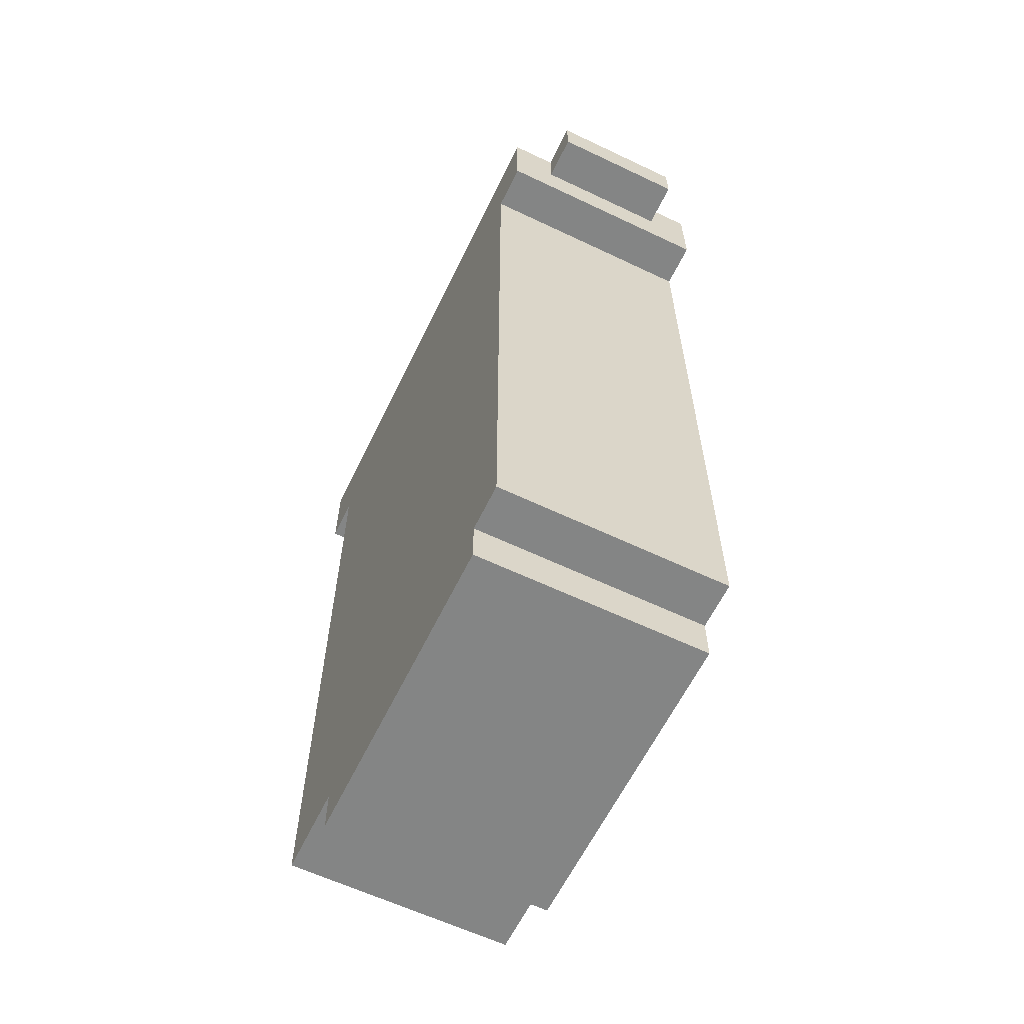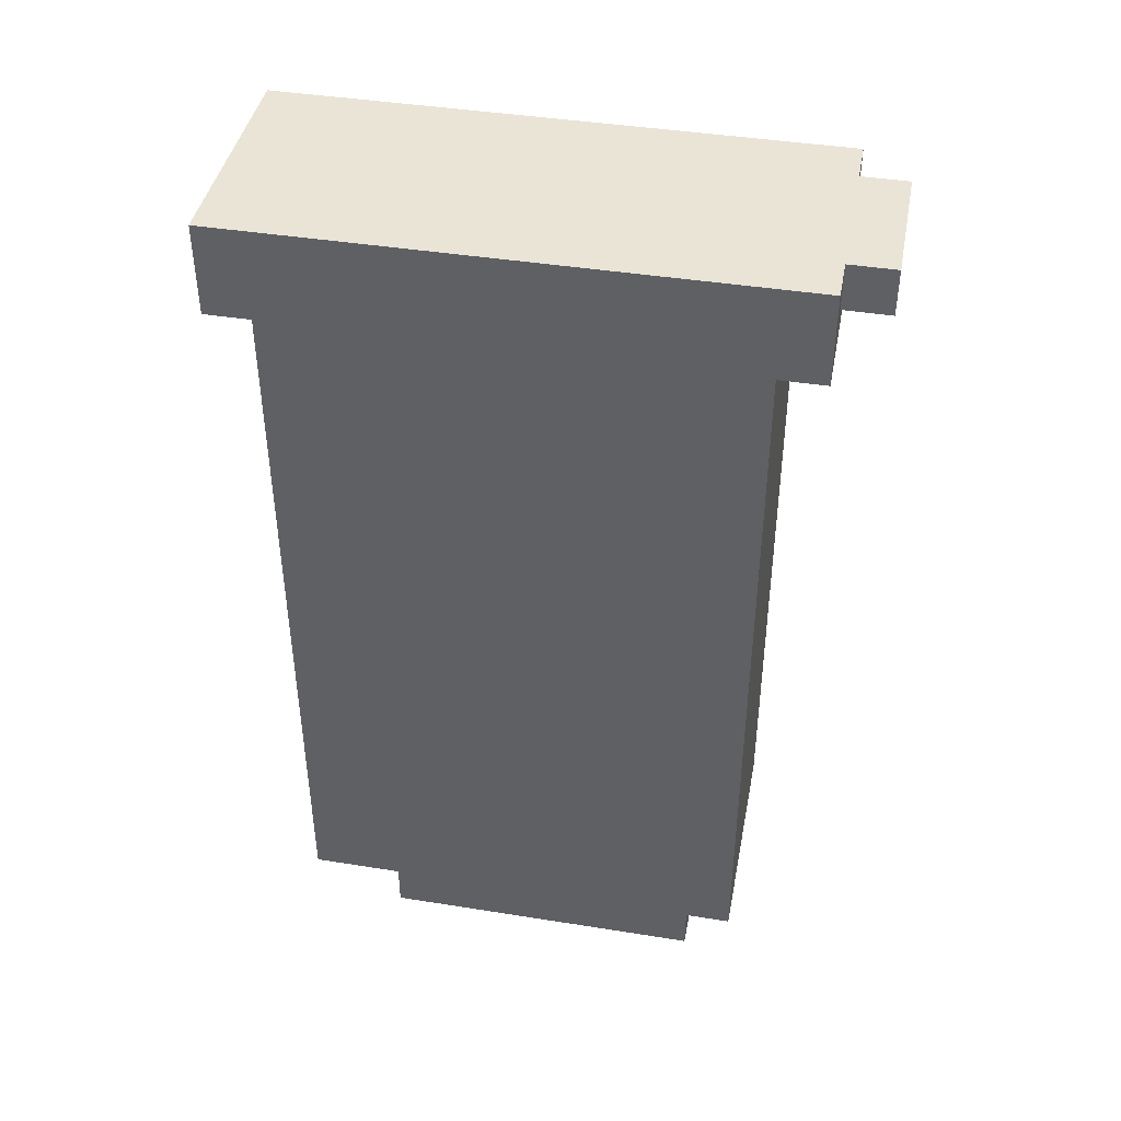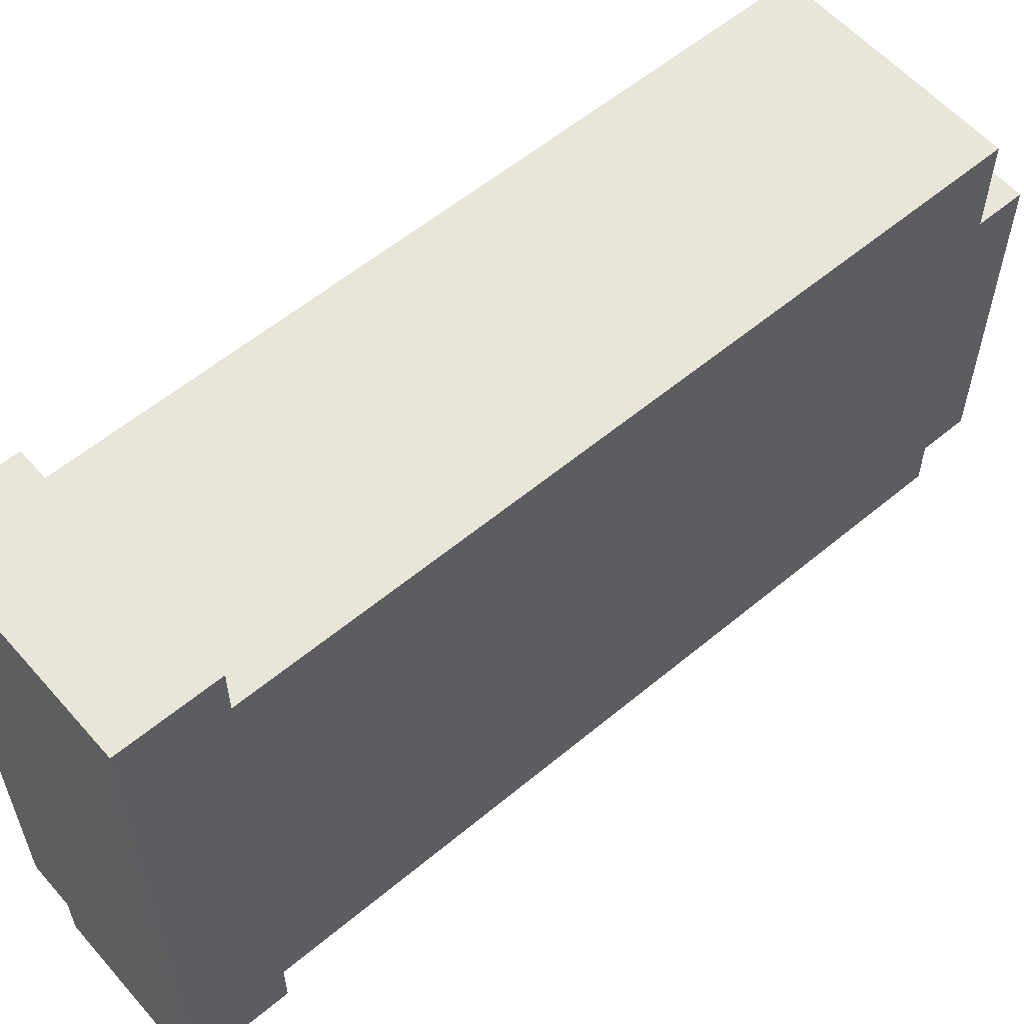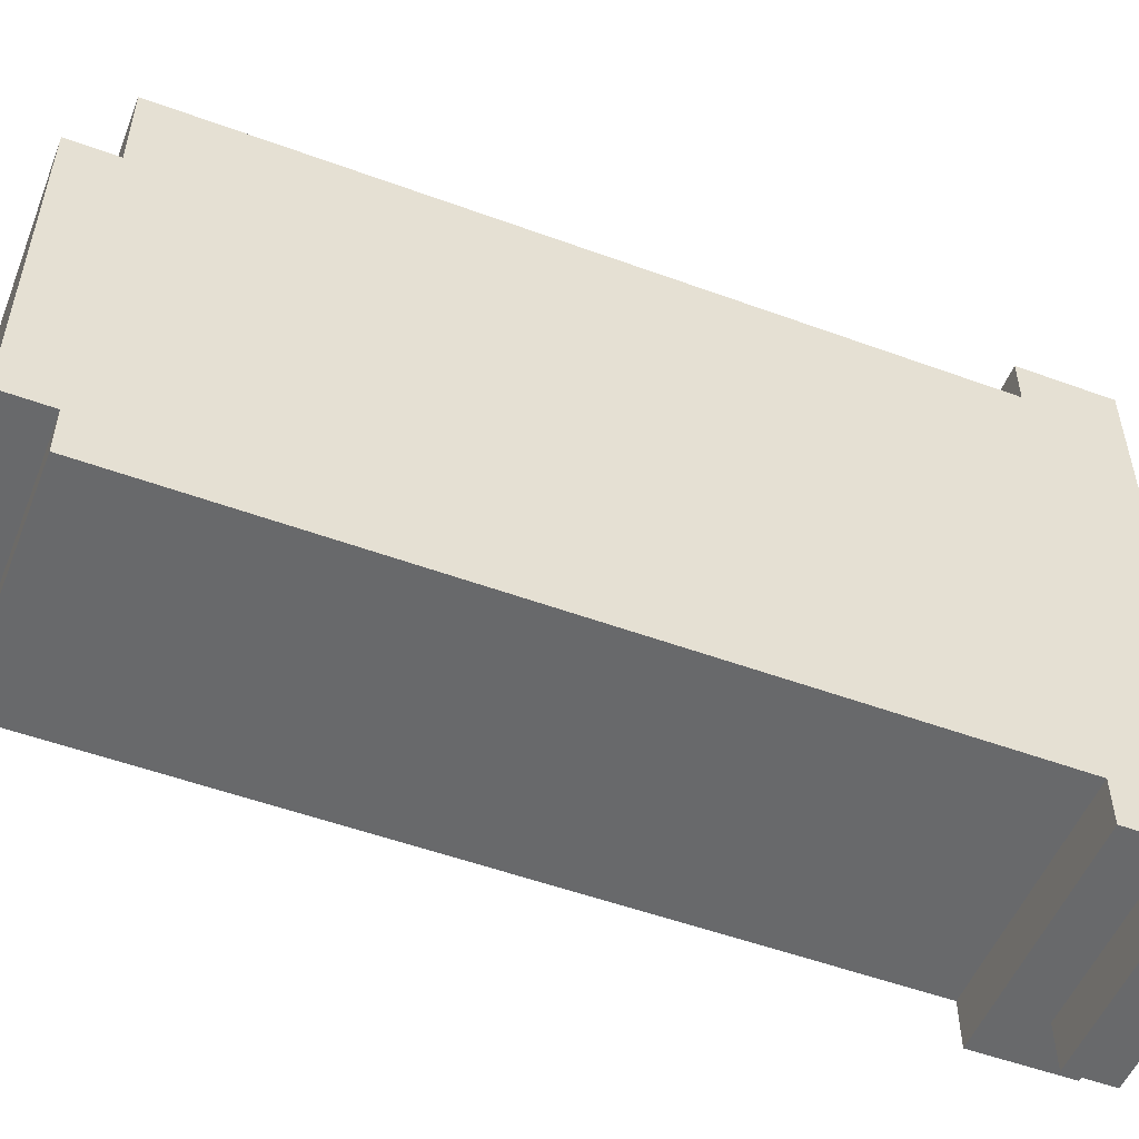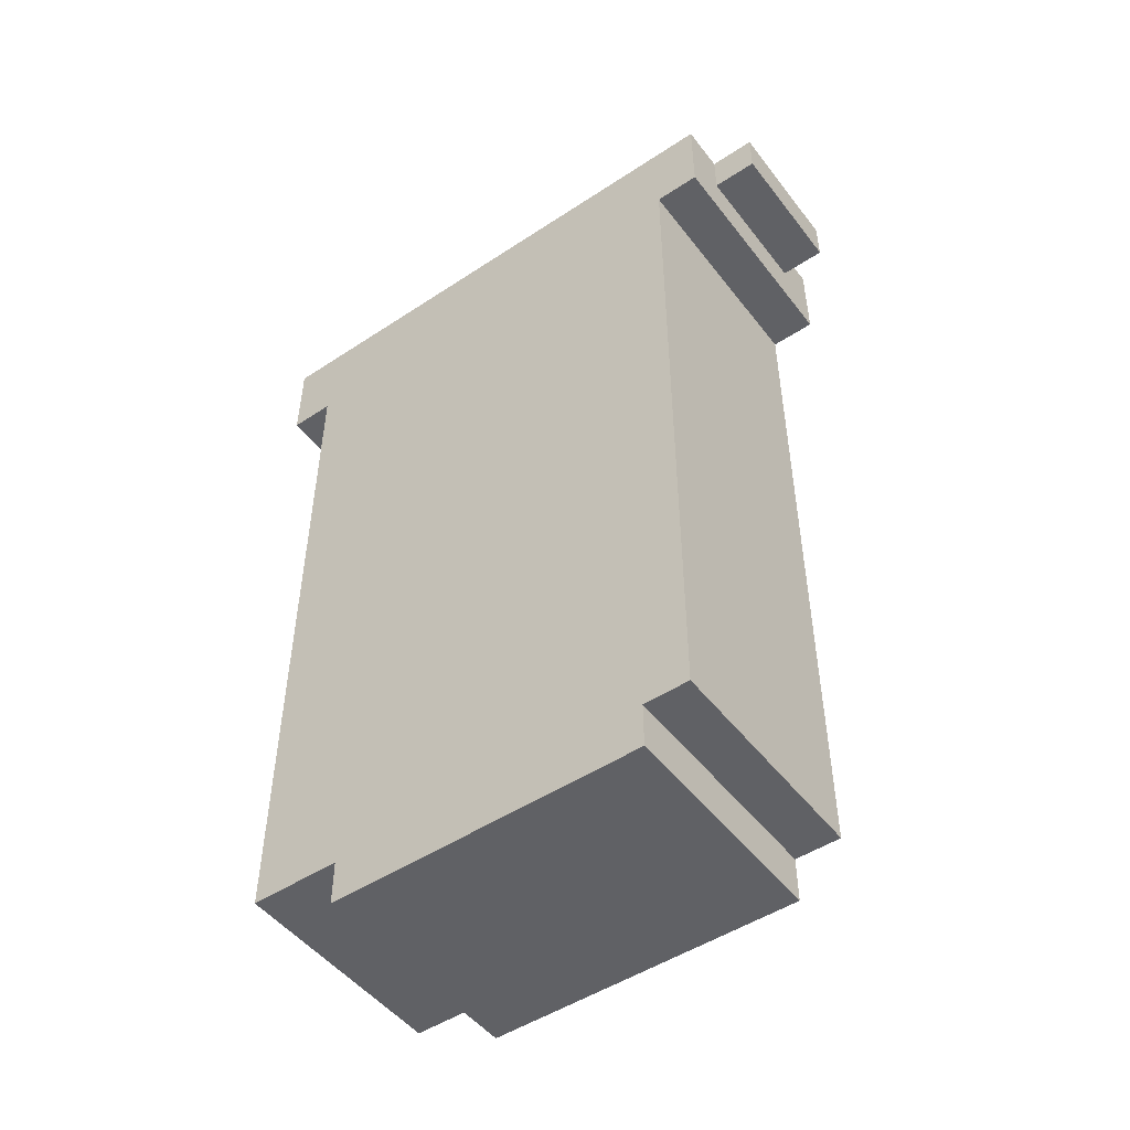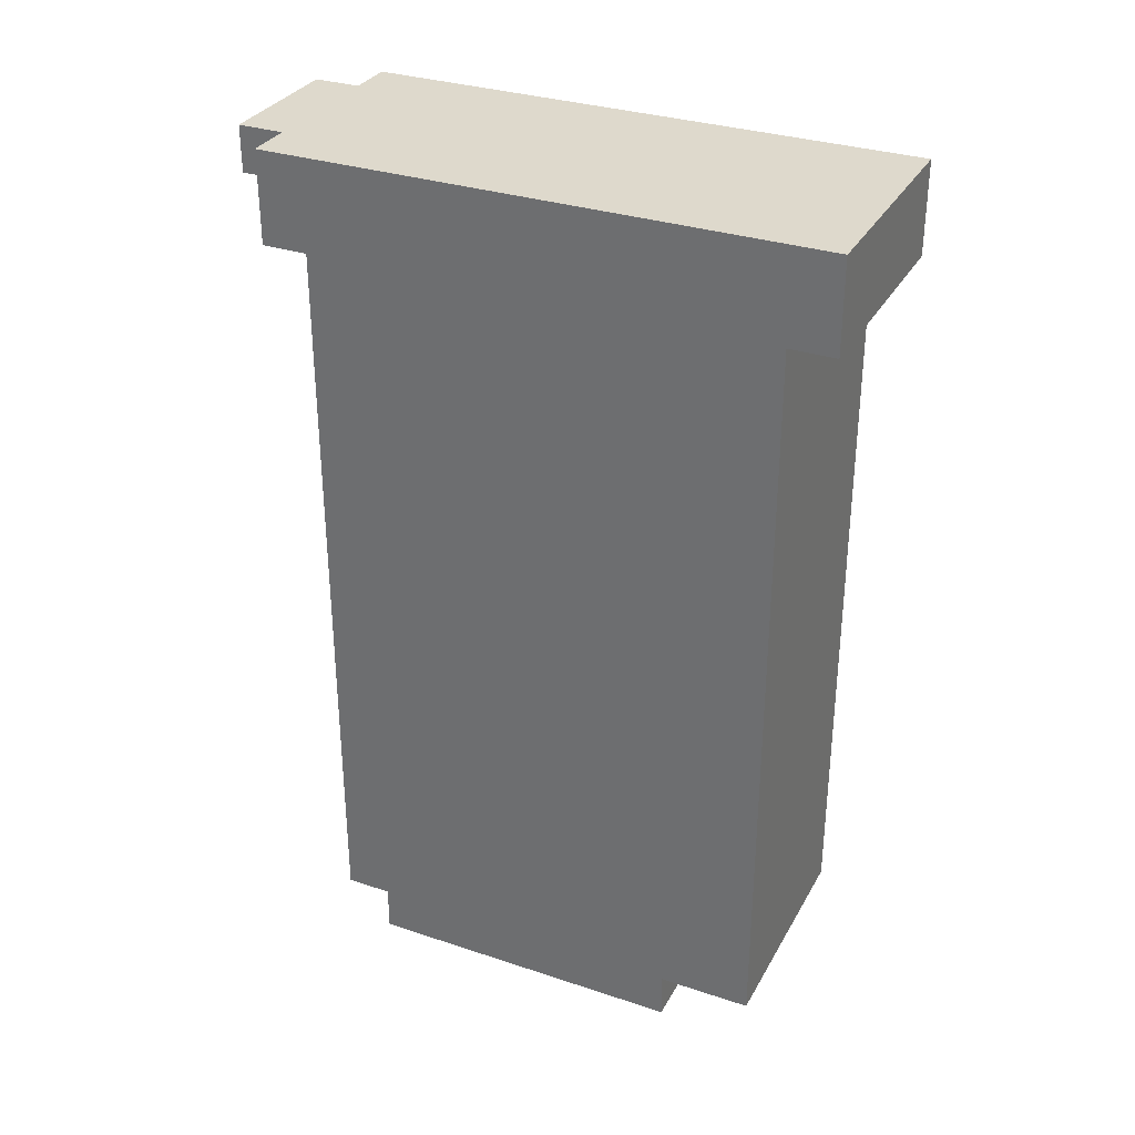
<metadata>
{"format":"obj","ext":"obj","renderer":"f3d","projection":"perspective","resolution":1024,"background":"white","views":[{"elev":-61.6,"azim":154.2,"up":"+Y"},{"elev":42.4,"azim":100.8,"up":"+Y"},{"elev":57.9,"azim":-130.8,"up":"+Z"},{"elev":-52.6,"azim":68.5,"up":"+Z"},{"elev":-49.4,"azim":126.1,"up":"+Y"},{"elev":32.0,"azim":-65.0,"up":"+Y"}]}
</metadata>
<code>
o RlegDown
v 0.7 1.2 0.1
v 0.7 1.2 -0.6
v 0.7 1.3 0.3
v 0.7 1.3 0.1
v 0.7 1.3 -0.6
v 0.7 1.3 -0.7
v 0.7 2.9 0.4
v 0.7 2.9 0.3
v 0.7 2.9 -0.7
v 0.7 2.9 -0.8
v 0.7 3.1 0.4
v 0.7 3.1 -0.8
v 0.6 3 -0.8
v 0.6 3 -0.9
v 0.6 3.1 -0.8
v 0.6 3.1 -0.9
v 0.3 1.3 0
v 0.3 1.3 -0.6
v 0.3 1.4 0.1
v 0.3 1.4 0
v 0.3 1.5 0.2
v 0.3 1.5 0.1
v 0.3 2.9 0.3
v 0.3 2.9 0.2
v 0.3 2.9 -0.6
v 0.3 2.9 -0.7
v 0.3 3 0.3
v 0.3 3 -0.7
v 0.6 1.3 0
v 0.6 1.3 -0.6
v 0.6 1.4 0.1
v 0.6 1.4 0
v 0.6 1.5 0.2
v 0.6 1.5 0.1
v 0.6 2.9 0.3
v 0.6 2.9 0.2
v 0.6 2.9 -0.6
v 0.6 2.9 -0.7
v 0.6 3 0.3
v 0.6 3 -0.7
v 0.3 3 -0.8
v 0.3 3 -0.9
v 0.3 3.1 -0.8
v 0.3 3.1 -0.9
v 0.2 1.2 0.1
v 0.2 1.2 -0.6
v 0.2 1.3 0.3
v 0.2 1.3 0.1
v 0.2 1.3 -0.6
v 0.2 1.3 -0.7
v 0.2 2.9 0.4
v 0.2 2.9 0.3
v 0.2 2.9 -0.7
v 0.2 2.9 -0.8
v 0.2 3.1 0.4
v 0.2 3.1 -0.8
v 0.7 2.9 0.4
v 0.7 3.1 0.4
v 0.2 2.9 0.4
v 0.2 3.1 0.4
v 0.7 1.3 0.3
v 0.7 2.9 0.3
v 0.2 1.3 0.3
v 0.2 2.9 0.3
v 0.7 1.2 0.1
v 0.7 1.3 0.1
v 0.2 1.2 0.1
v 0.2 1.3 0.1
v 0.6 1.3 -0.6
v 0.6 2.9 -0.6
v 0.3 1.3 -0.6
v 0.3 2.9 -0.6
v 0.6 2.9 -0.7
v 0.6 3 -0.7
v 0.3 2.9 -0.7
v 0.3 3 -0.7
v 0.6 2.9 0.3
v 0.6 3 0.3
v 0.3 2.9 0.3
v 0.3 3 0.3
v 0.6 1.5 0.2
v 0.6 2.9 0.2
v 0.3 1.5 0.2
v 0.3 2.9 0.2
v 0.6 1.4 0.1
v 0.6 1.5 0.1
v 0.3 1.4 0.1
v 0.3 1.5 0.1
v 0.6 1.3 0
v 0.6 1.4 0
v 0.3 1.3 0
v 0.3 1.4 0
v 0.7 1.2 -0.6
v 0.7 1.3 -0.6
v 0.2 1.2 -0.6
v 0.2 1.3 -0.6
v 0.7 1.3 -0.7
v 0.7 2.9 -0.7
v 0.2 1.3 -0.7
v 0.2 2.9 -0.7
v 0.7 2.9 -0.8
v 0.7 3.1 -0.8
v 0.6 3 -0.8
v 0.6 3.1 -0.8
v 0.3 3 -0.8
v 0.3 3.1 -0.8
v 0.2 2.9 -0.8
v 0.2 3.1 -0.8
v 0.6 3 -0.9
v 0.6 3.1 -0.9
v 0.3 3 -0.9
v 0.3 3.1 -0.9
v 0.7 1.2 0.1
v 0.2 1.2 0.1
v 0.7 1.2 -0.6
v 0.2 1.2 -0.6
v 0.7 1.3 0.3
v 0.2 1.3 0.3
v 0.7 1.3 0.1
v 0.2 1.3 0.1
v 0.7 1.3 -0.6
v 0.2 1.3 -0.6
v 0.7 1.3 -0.7
v 0.2 1.3 -0.7
v 0.7 2.9 0.4
v 0.2 2.9 0.4
v 0.7 2.9 0.3
v 0.2 2.9 0.3
v 0.7 2.9 -0.7
v 0.2 2.9 -0.7
v 0.7 2.9 -0.8
v 0.2 2.9 -0.8
v 0.6 3 0.3
v 0.3 3 0.3
v 0.6 3 -0.7
v 0.3 3 -0.7
v 0.6 3 -0.8
v 0.3 3 -0.8
v 0.6 3 -0.9
v 0.3 3 -0.9
v 0.6 1.3 0
v 0.3 1.3 0
v 0.6 1.3 -0.6
v 0.3 1.3 -0.6
v 0.6 1.4 0.1
v 0.3 1.4 0.1
v 0.6 1.4 0
v 0.3 1.4 0
v 0.6 1.5 0.2
v 0.3 1.5 0.2
v 0.6 1.5 0.1
v 0.3 1.5 0.1
v 0.6 2.9 0.3
v 0.3 2.9 0.3
v 0.6 2.9 0.2
v 0.3 2.9 0.2
v 0.6 2.9 -0.6
v 0.3 2.9 -0.6
v 0.6 2.9 -0.7
v 0.3 2.9 -0.7
v 0.7 3.1 0.4
v 0.2 3.1 0.4
v 0.7 3.1 -0.8
v 0.6 3.1 -0.8
v 0.3 3.1 -0.8
v 0.2 3.1 -0.8
v 0.6 3.1 -0.9
v 0.3 3.1 -0.9
f 1 2 4
f 4 2 5
f 3 4 8
f 5 6 8
f 4 5 8
f 8 6 9
f 7 8 11
f 9 10 11
f 8 9 11
f 11 10 12
f 13 14 15
f 15 14 16
f 17 18 20
f 19 20 22
f 21 22 24
f 20 18 25
f 22 20 25
f 24 22 25
f 23 24 27
f 25 26 27
f 24 25 27
f 27 26 28
f 32 30 29
f 34 32 31
f 36 34 33
f 37 30 32
f 37 32 34
f 37 34 36
f 39 36 35
f 39 38 37
f 39 37 36
f 40 38 39
f 43 42 41
f 44 42 43
f 48 46 45
f 49 46 48
f 52 48 47
f 52 50 49
f 52 49 48
f 53 50 52
f 55 52 51
f 55 54 53
f 55 53 52
f 56 54 55
f 57 58 59
f 59 58 60
f 61 62 63
f 63 62 64
f 65 66 67
f 67 66 68
f 69 70 71
f 71 70 72
f 73 74 75
f 75 74 76
f 79 78 77
f 80 78 79
f 83 82 81
f 84 82 83
f 87 86 85
f 88 86 87
f 91 90 89
f 92 90 91
f 95 94 93
f 96 94 95
f 99 98 97
f 100 98 99
f 103 102 101
f 104 102 103
f 105 103 101
f 107 105 101
f 107 106 105
f 108 106 107
f 111 110 109
f 112 110 111
f 113 114 115
f 115 114 116
f 117 118 119
f 119 118 120
f 121 122 123
f 123 122 124
f 125 126 127
f 127 126 128
f 129 130 131
f 131 130 132
f 133 134 135
f 135 134 136
f 137 138 139
f 139 138 140
f 143 142 141
f 144 142 143
f 147 146 145
f 148 146 147
f 151 150 149
f 152 150 151
f 155 154 153
f 156 154 155
f 159 158 157
f 160 158 159
f 163 162 161
f 164 162 163
f 165 162 164
f 166 162 165
f 167 165 164
f 168 165 167

</code>
